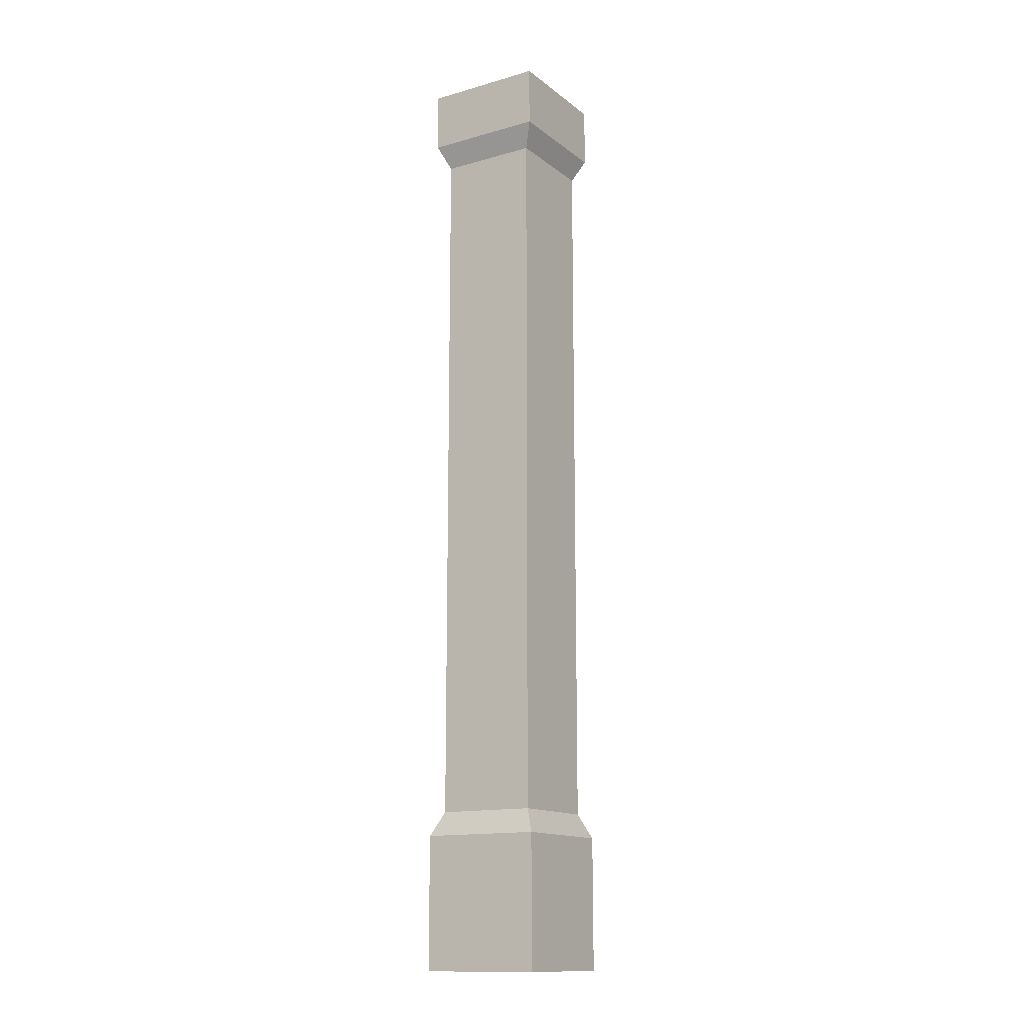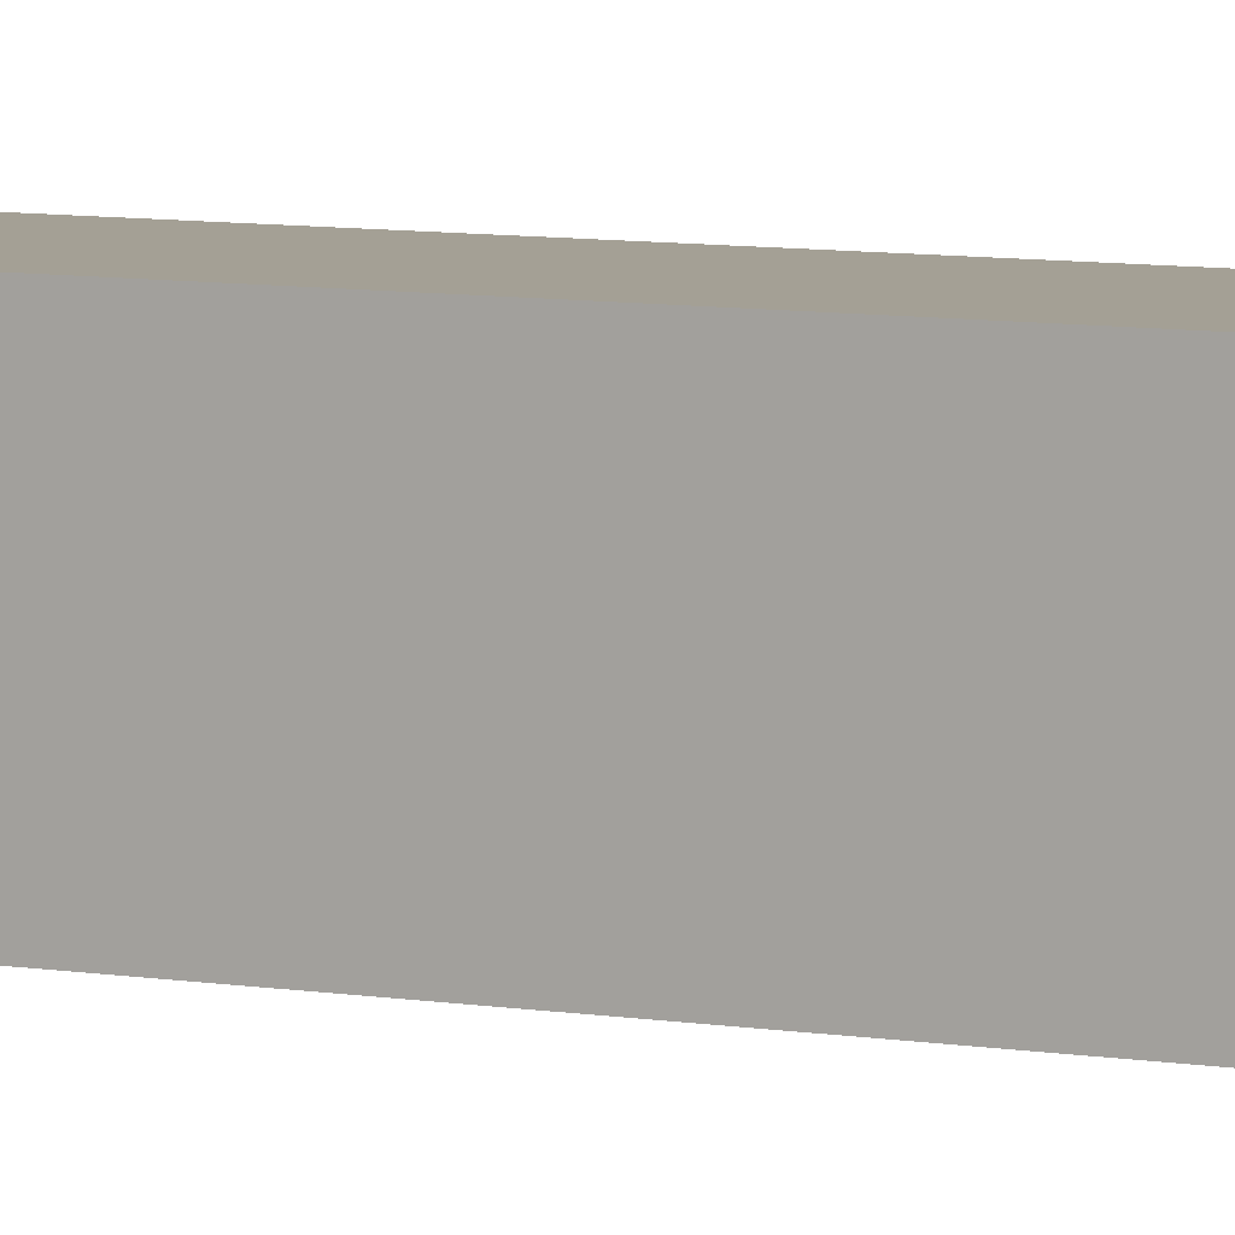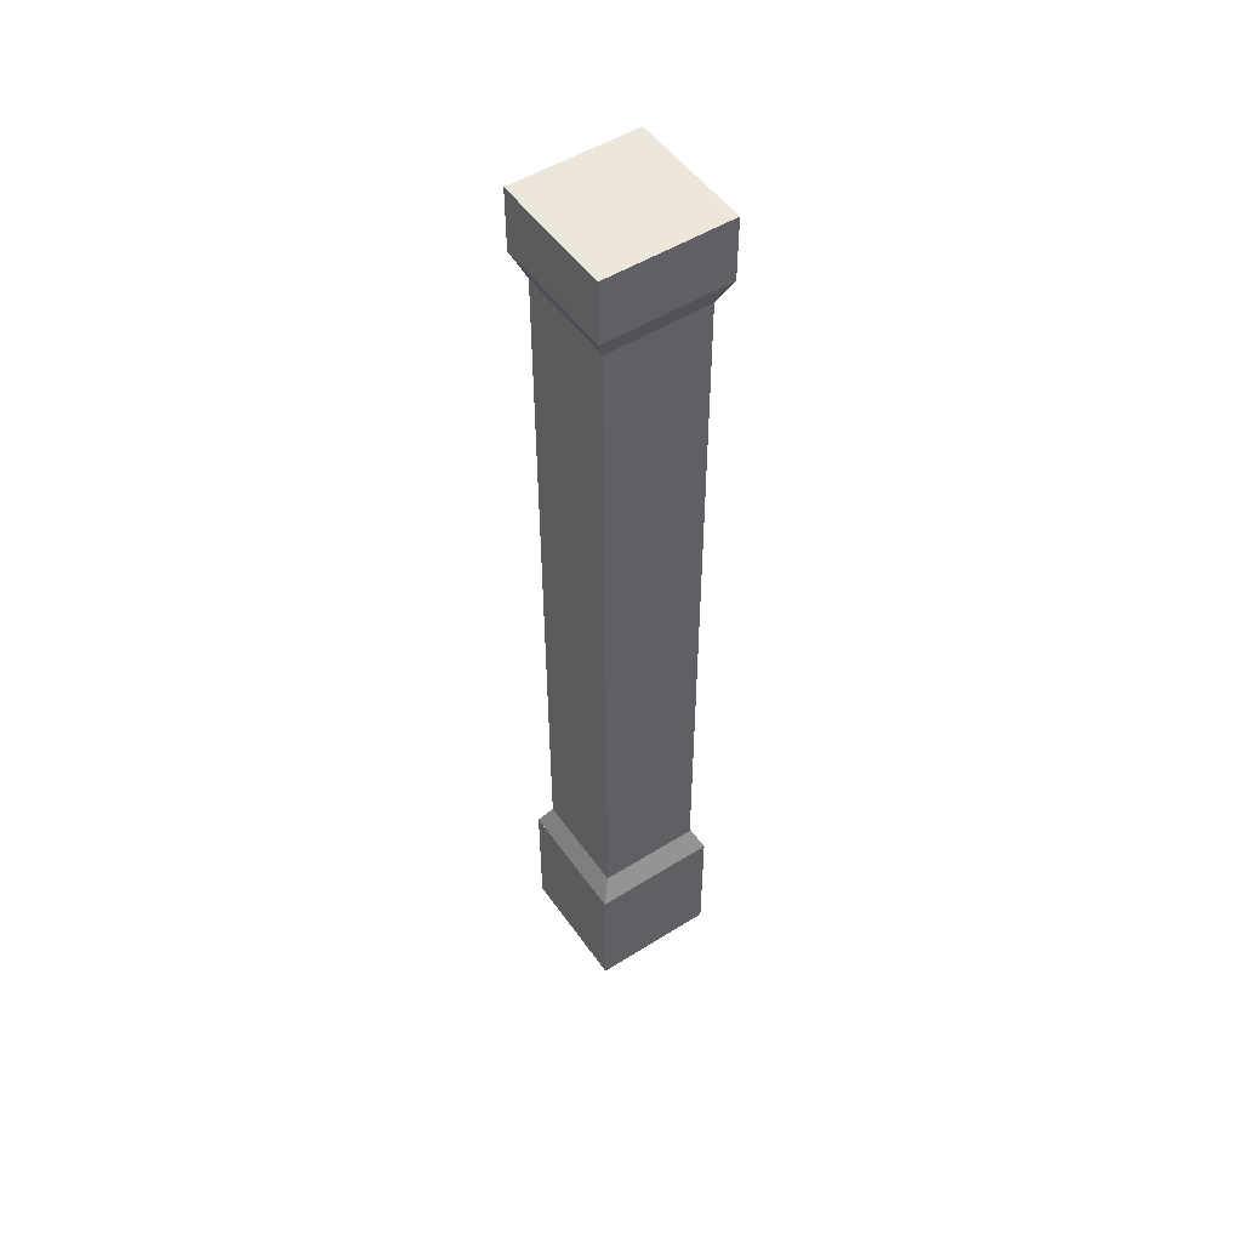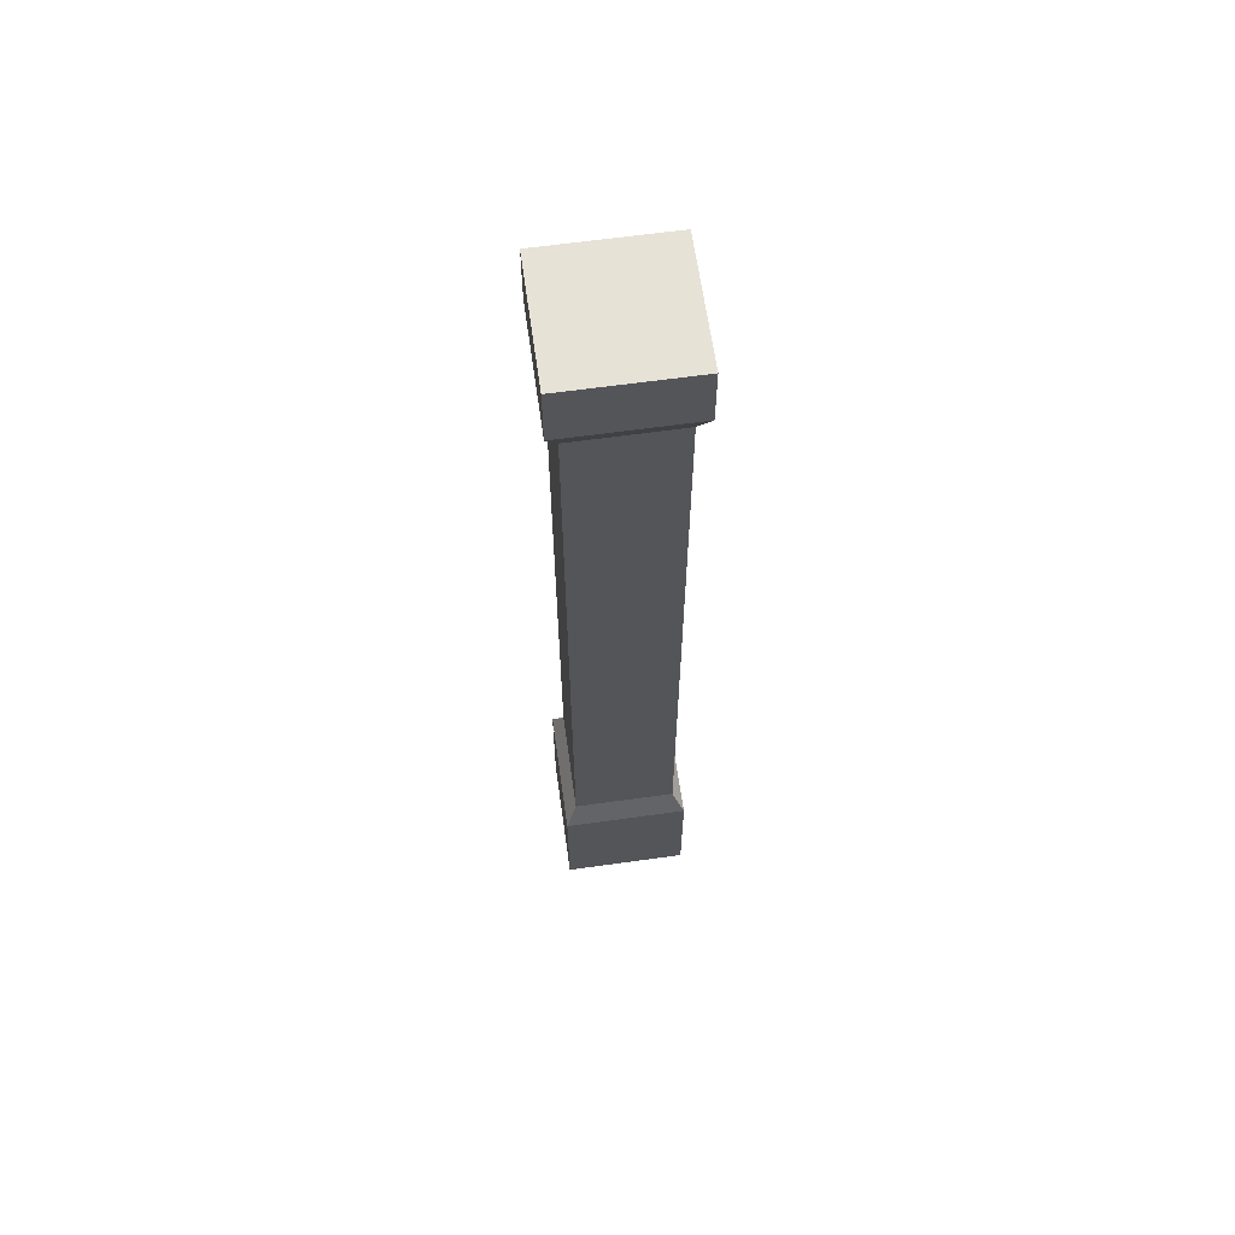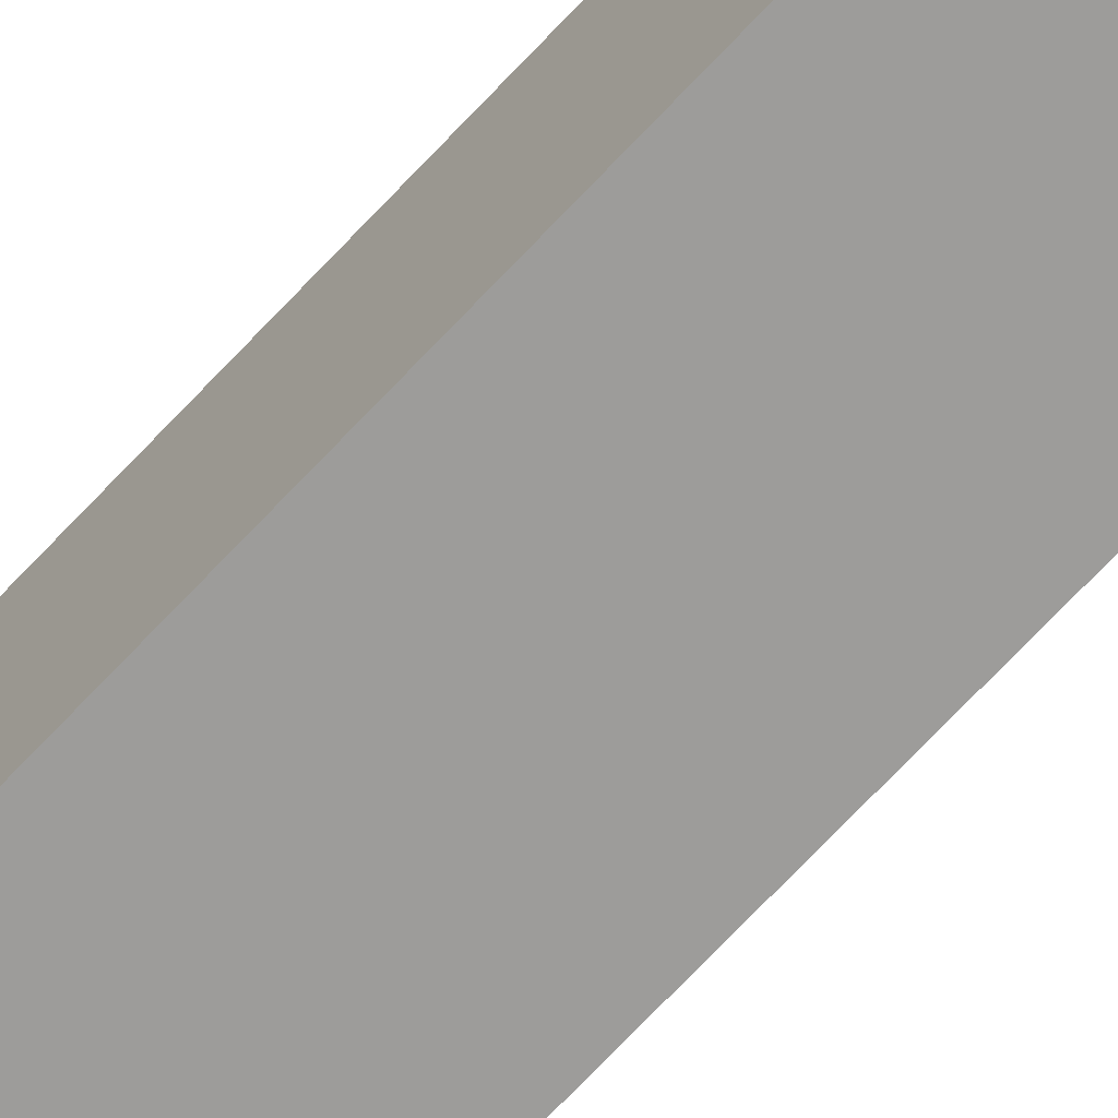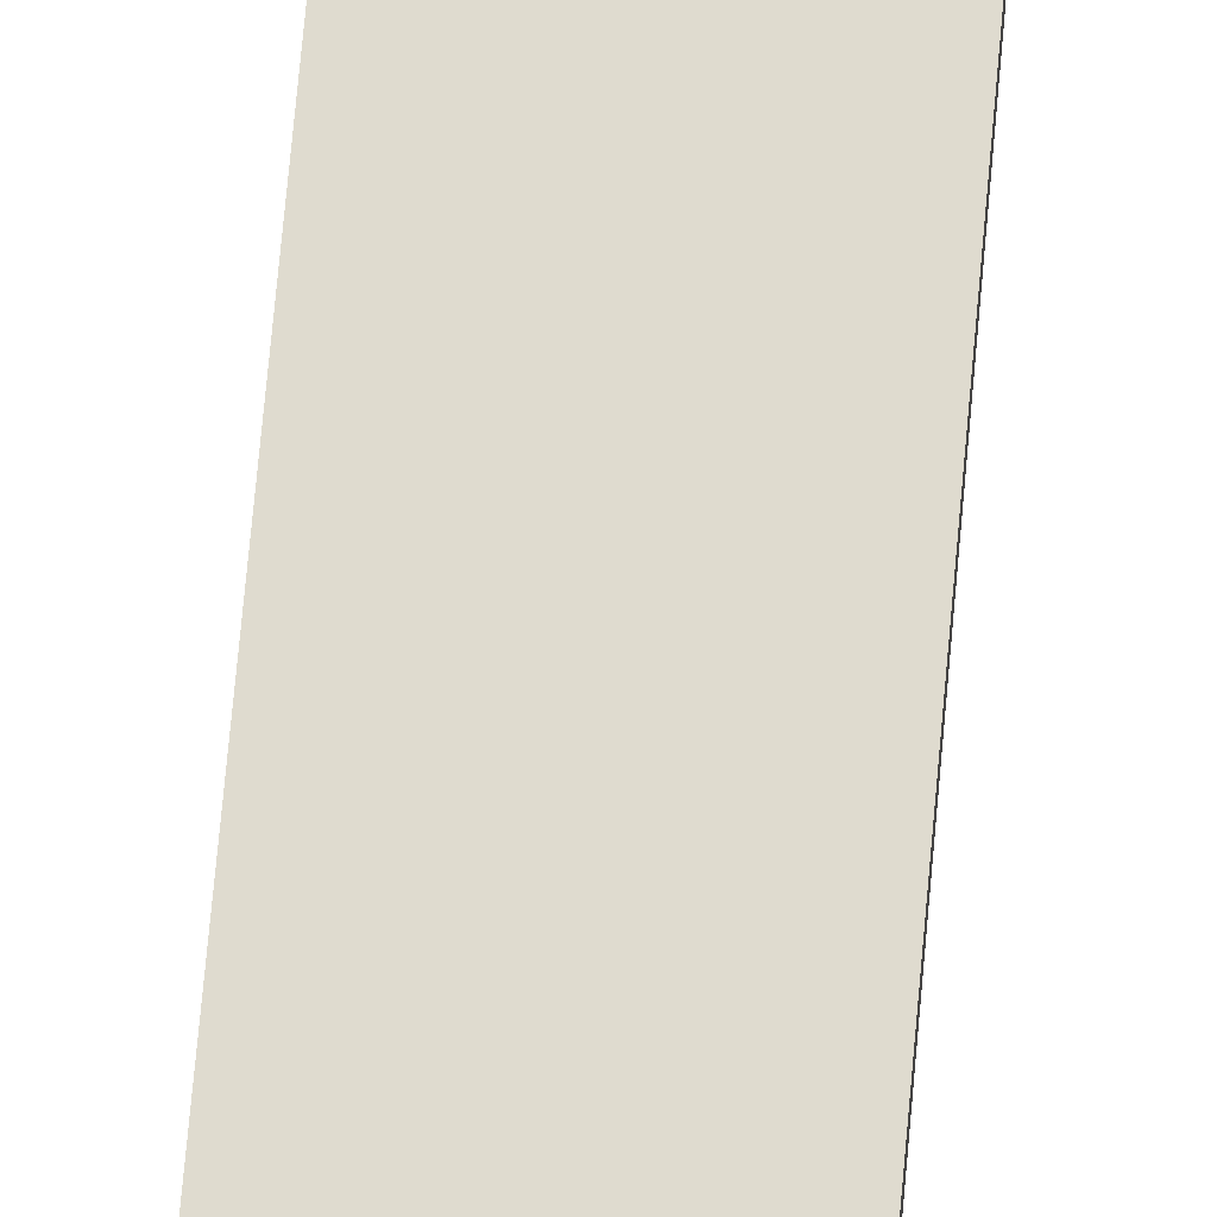
<metadata>
{"format":"obj","ext":"obj","renderer":"f3d","projection":"perspective","resolution":1024,"background":"white","views":[{"elev":-14.1,"azim":-147.9,"up":"+Y"},{"elev":5.8,"azim":122.3,"up":"+Z"},{"elev":51.4,"azim":55.8,"up":"+Y"},{"elev":63.7,"azim":-8.0,"up":"+Y"},{"elev":-70.3,"azim":-43.1,"up":"+Z"},{"elev":70.3,"azim":5.1,"up":"+Z"}]}
</metadata>
<code>
g borderPillar
v -1 1.1 0
v -0.91 1.3 0.09
v -1 1.1 1
v -0.91 1.3 0.91
v 0 0 1
v -1 0 1
v 0 1.1 1
v -1 0 0
v 0 0 0
v 0 1.1 0
v -0.09 1.3 0.91
v -0.09 7.2 0.91
v -0.91 7.2 0.91
v -0.09 7.2 0.09
v -0.09 1.3 0.09
v -0.91 7.2 0.09
v 0 7.4 1
v -1 7.4 1
v 0 7.4 3.61e-15
v -1 7.4 3.61e-15
v 0 7.9 1
v -1 7.9 1
v 0 7.9 3.61e-15
v -1 7.9 3.61e-15
f 2 1 3
f 3 4 2
f 6 5 7
f 7 3 6
f 9 8 1
f 1 10 9
f 4 11 12
f 12 13 4
f 15 14 12
f 12 11 15
f 15 2 16
f 16 14 15
f 9 5 6
f 6 8 9
f 9 10 7
f 7 5 9
f 12 14 16
f 16 13 12
f 7 10 1
f 1 3 7
f 1 8 6
f 6 3 1
f 7 10 15
f 15 11 7
f 3 7 11
f 11 4 3
f 10 1 2
f 2 15 10
f 13 12 17
f 17 18 13
f 19 17 18
f 18 20 19
f 18 17 21
f 21 22 18
f 21 23 24
f 24 22 21
f 14 16 20
f 20 19 14
f 18 20 16
f 16 13 18
f 14 19 17
f 17 12 14
f 19 23 21
f 21 17 19
f 19 20 24
f 24 23 19
f 16 2 4
f 4 13 16
f 24 20 18
f 18 22 24

</code>
